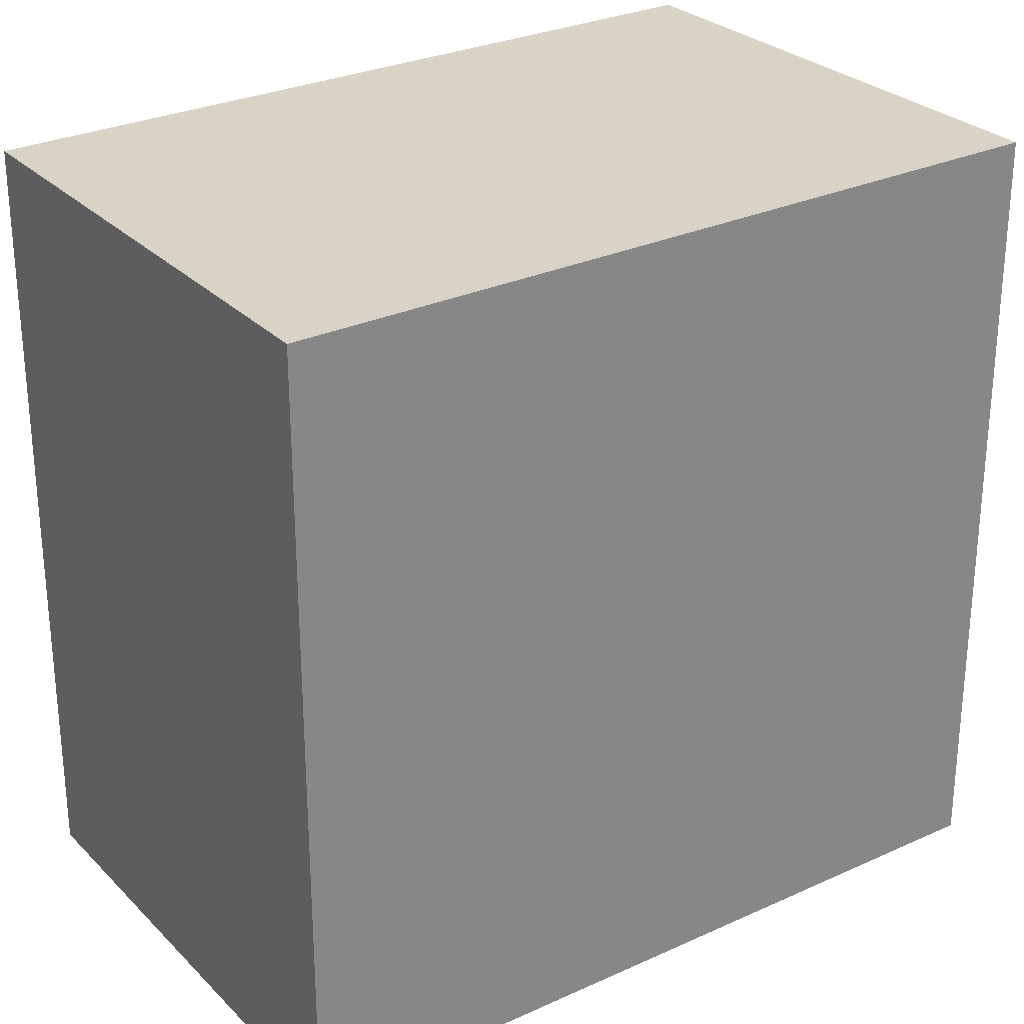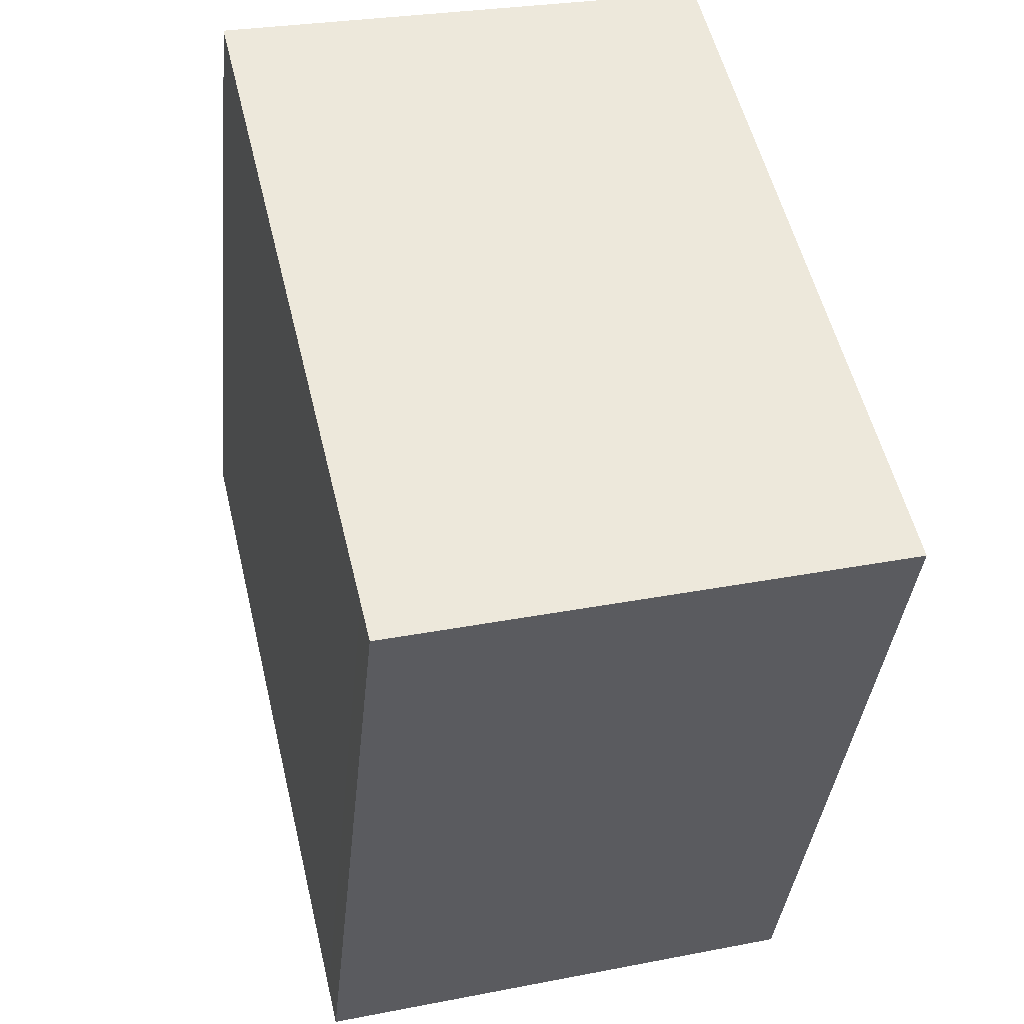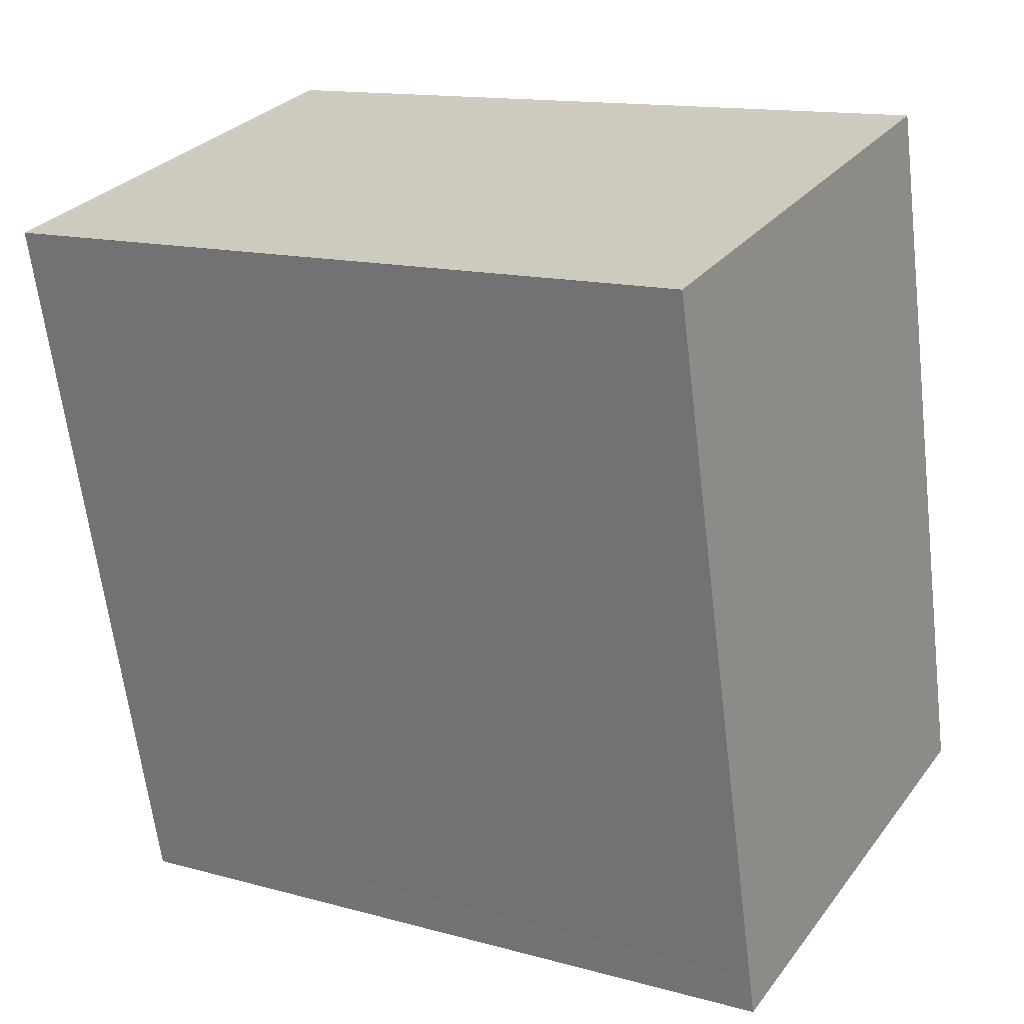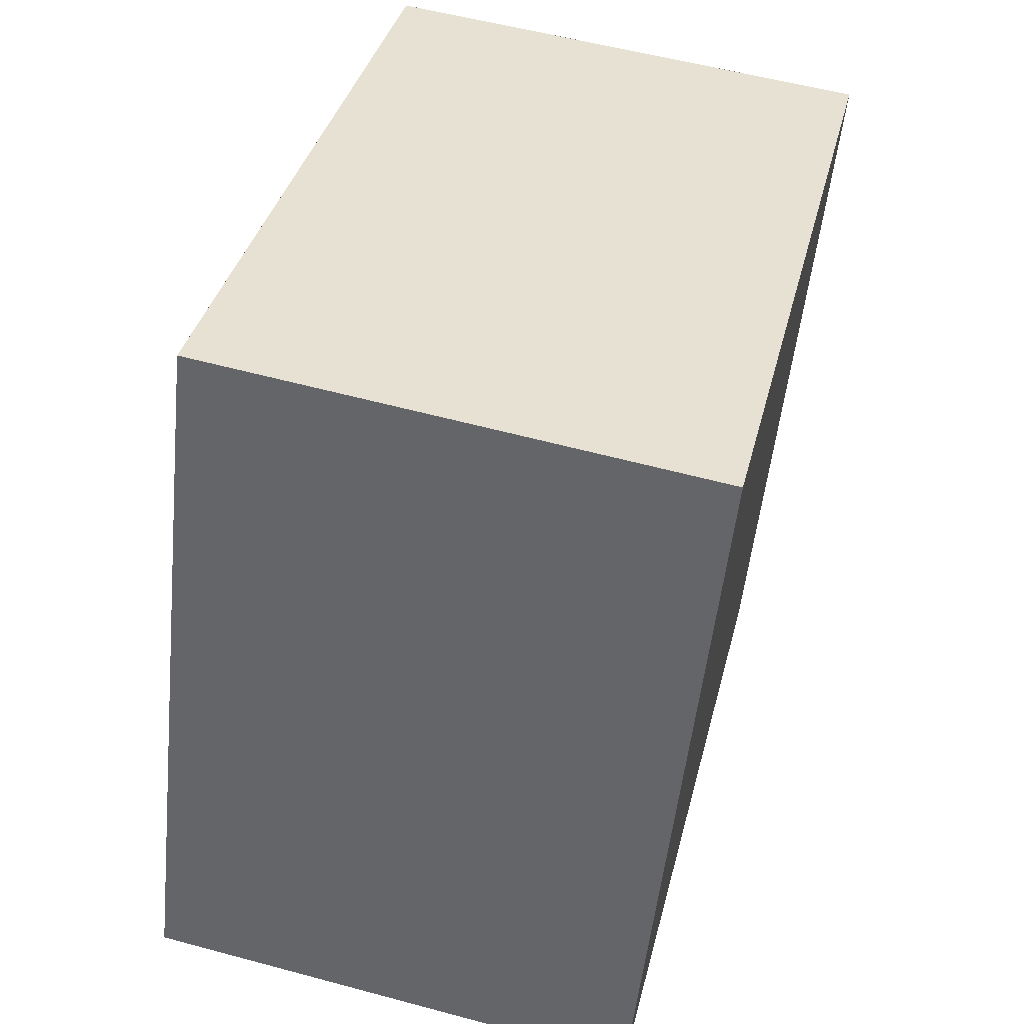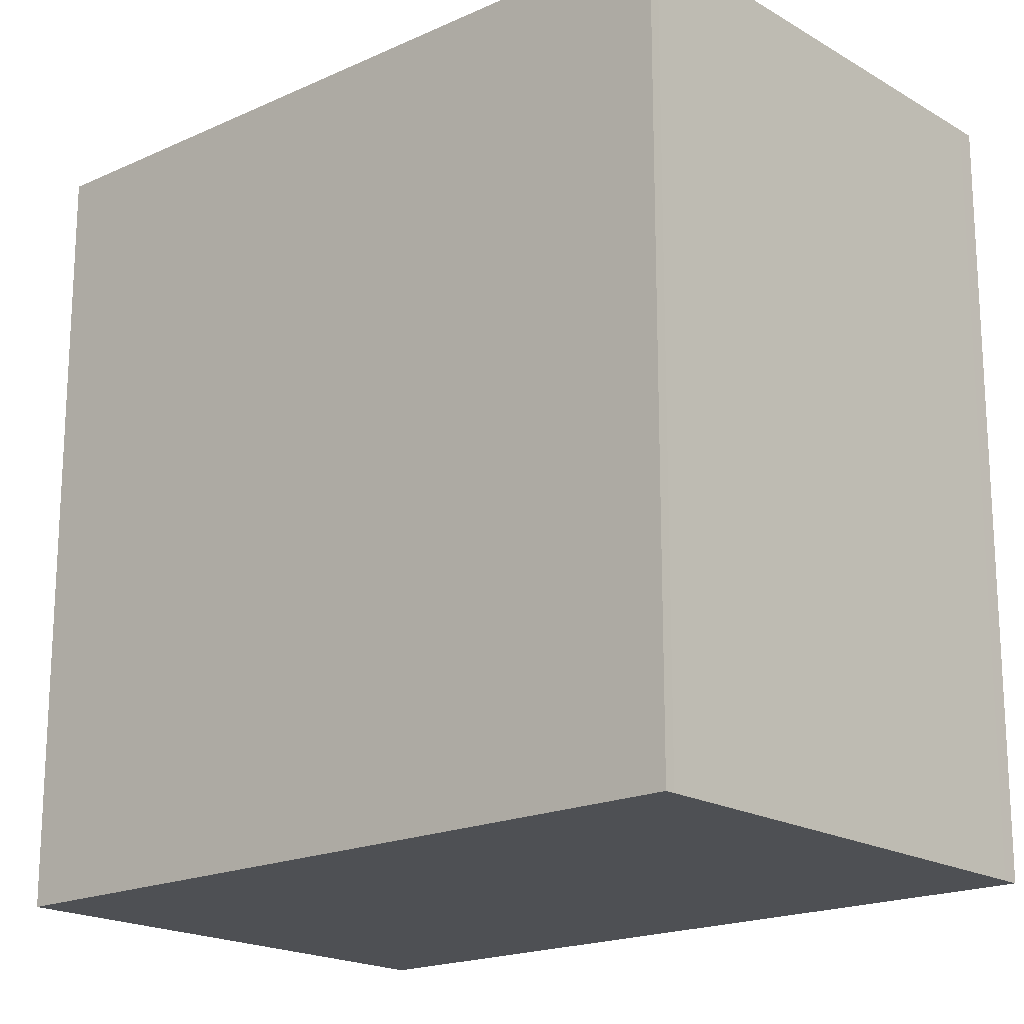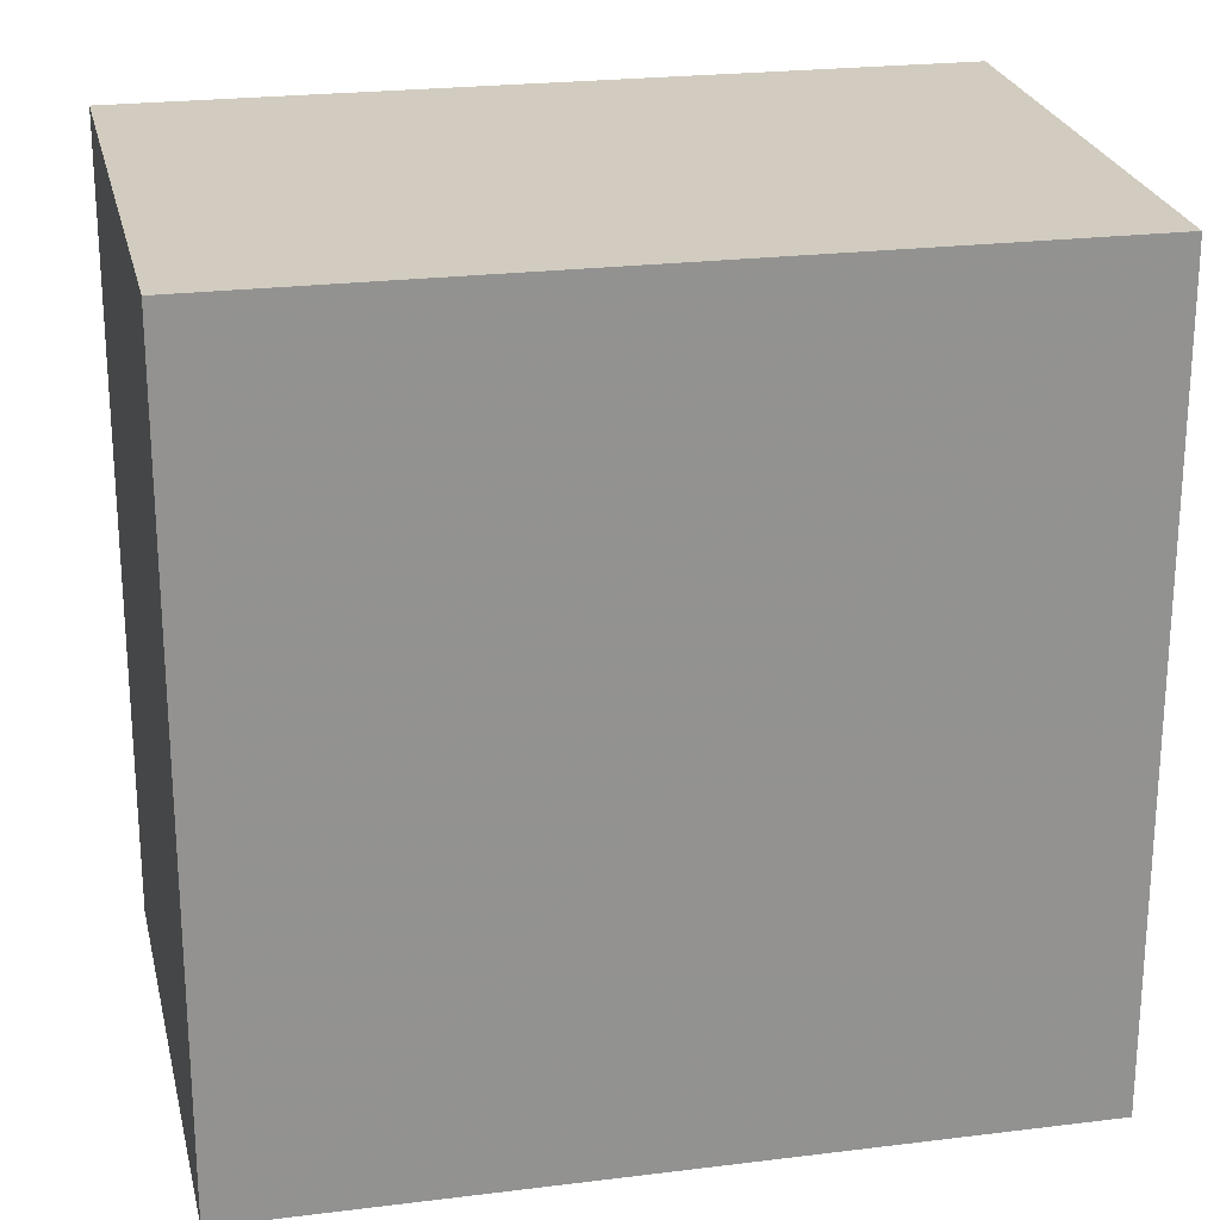
<metadata>
{"format":"obj","ext":"obj","renderer":"f3d","projection":"perspective","resolution":1024,"background":"white","views":[{"elev":28.2,"azim":-111.3,"up":"+Z"},{"elev":-37.0,"azim":-5.6,"up":"+Y"},{"elev":13.9,"azim":-58.7,"up":"+Y"},{"elev":-52.4,"azim":174.0,"up":"+Y"},{"elev":-18.7,"azim":144.7,"up":"+Z"},{"elev":23.9,"azim":91.6,"up":"+Z"}]}
</metadata>
<code>
v -2123 -2673 2.65
v -2124 -2670 2.643
v -2122 -2670 2.642
v -2121 -2672 2.649
v -2124 -2670 2.643
v -2124 -2670 2.643
v -2122 -2670 2.642
v -2121 -2672 2.649
v -2121 -2672 2.649
v -2121 -2672 2.649
v -2123 -2673 2.649
v -2123 -2673 2.649
v -2123 -2673 2.65
v -2123 -2673 0
v -2123 -2673 0
v -2124 -2670 2.643
v -2124 -2670 2.643
v -2124 -2670 0
v -2124 -2670 0
v -2121 -2672 2.649
v -2122 -2670 2.642
v -2122 -2670 0
v -2121 -2672 -4.441e-16
v -2121 -2672 2.649
v -2121 -2672 2.649
v -2121 -2672 0
v -2121 -2672 -4.441e-16
v -2122 -2670 2.642
v -2124 -2670 2.643
v -2124 -2670 0
v -2122 -2670 0
v -2124 -2670 2.643
v -2124 -2670 2.643
v -2124 -2670 0
v -2124 -2670 0
v -2122 -2670 2.642
v -2122 -2670 2.642
v -2122 -2670 0
v -2122 -2670 0
v -2123 -2673 2.65
v -2121 -2672 2.649
v -2121 -2672 -4.441e-16
v -2123 -2673 0
v -2121 -2672 2.649
v -2121 -2672 2.649
v -2121 -2672 -4.441e-16
v -2121 -2672 0
v -2124 -2670 2.643
v -2123 -2673 2.649
v -2123 -2673 0
v -2124 -2670 0
v -2123 -2673 0
v -2124 -2670 0
v -2122 -2670 0
v -2121 -2672 0
f 6 2 5
f 11 6 5 7 10
f 10 7 3 9
f 9 4 8 10
f 10 8 1 11
f 13 14 15 12
f 17 18 19 16
f 21 22 23 20
f 25 26 27 24
f 29 30 31 28
f 33 34 35 32
f 37 38 39 36
f 41 42 43 40
f 45 46 47 44
f 49 50 51 48
f 53 54 55 52

</code>
